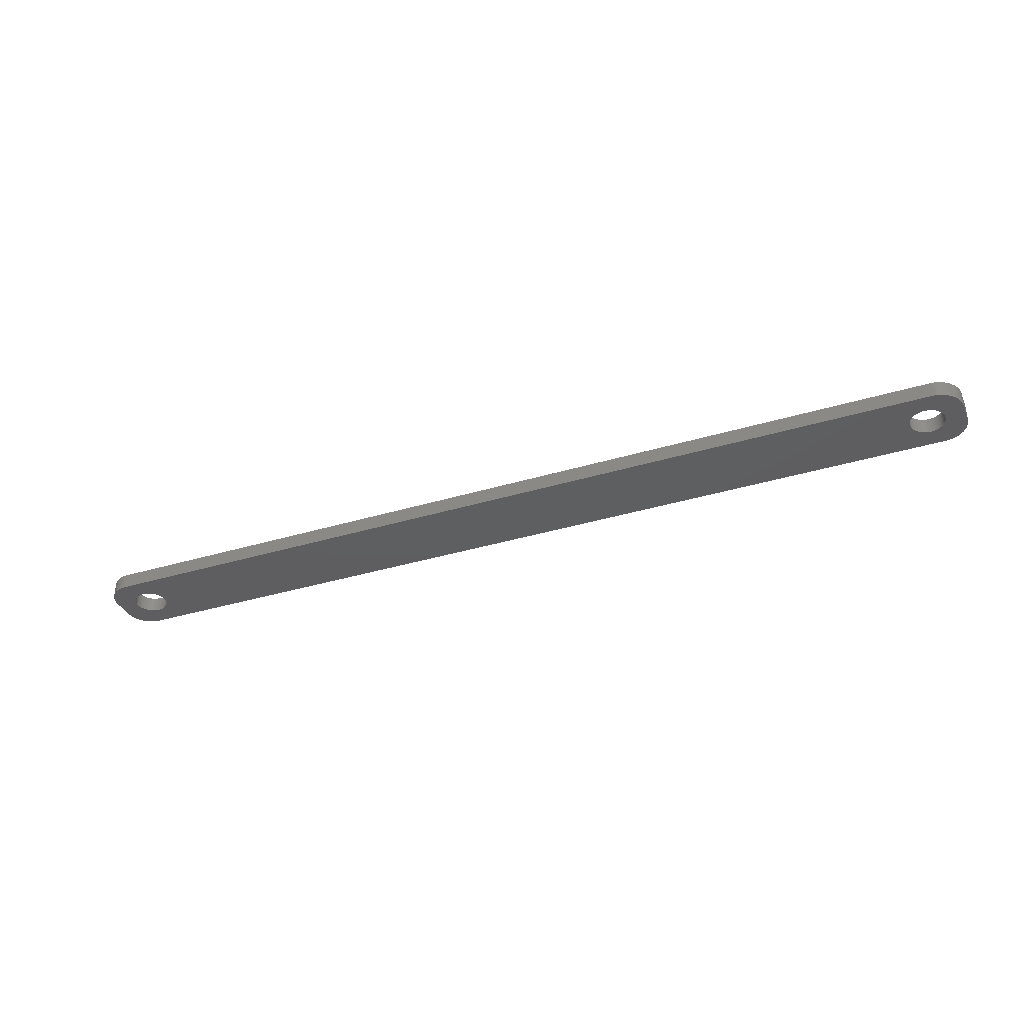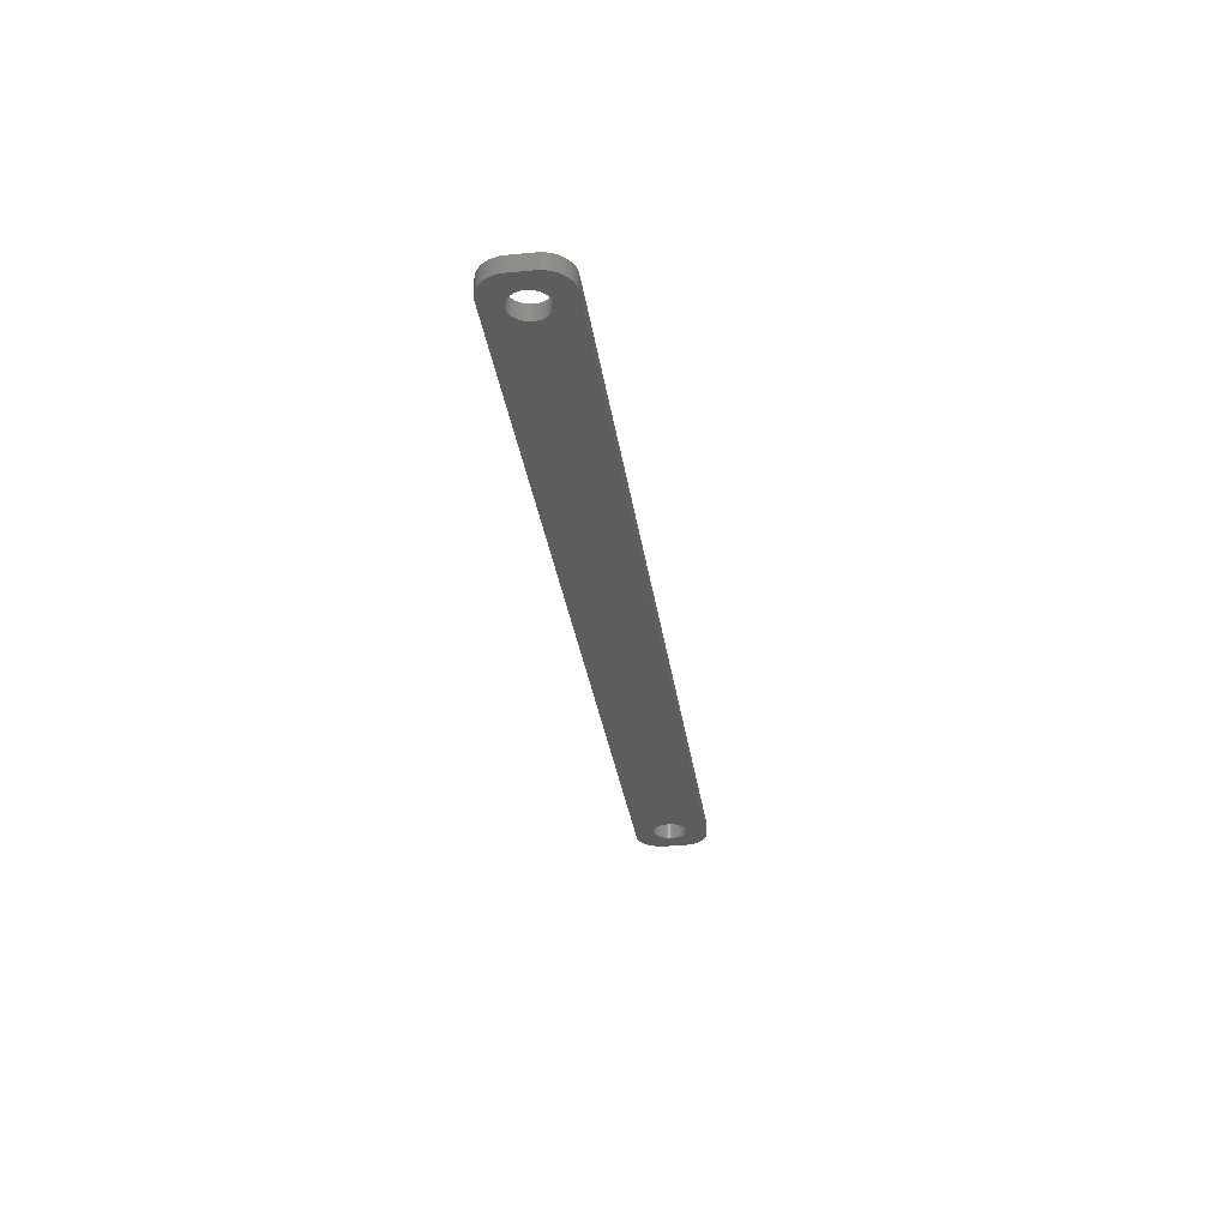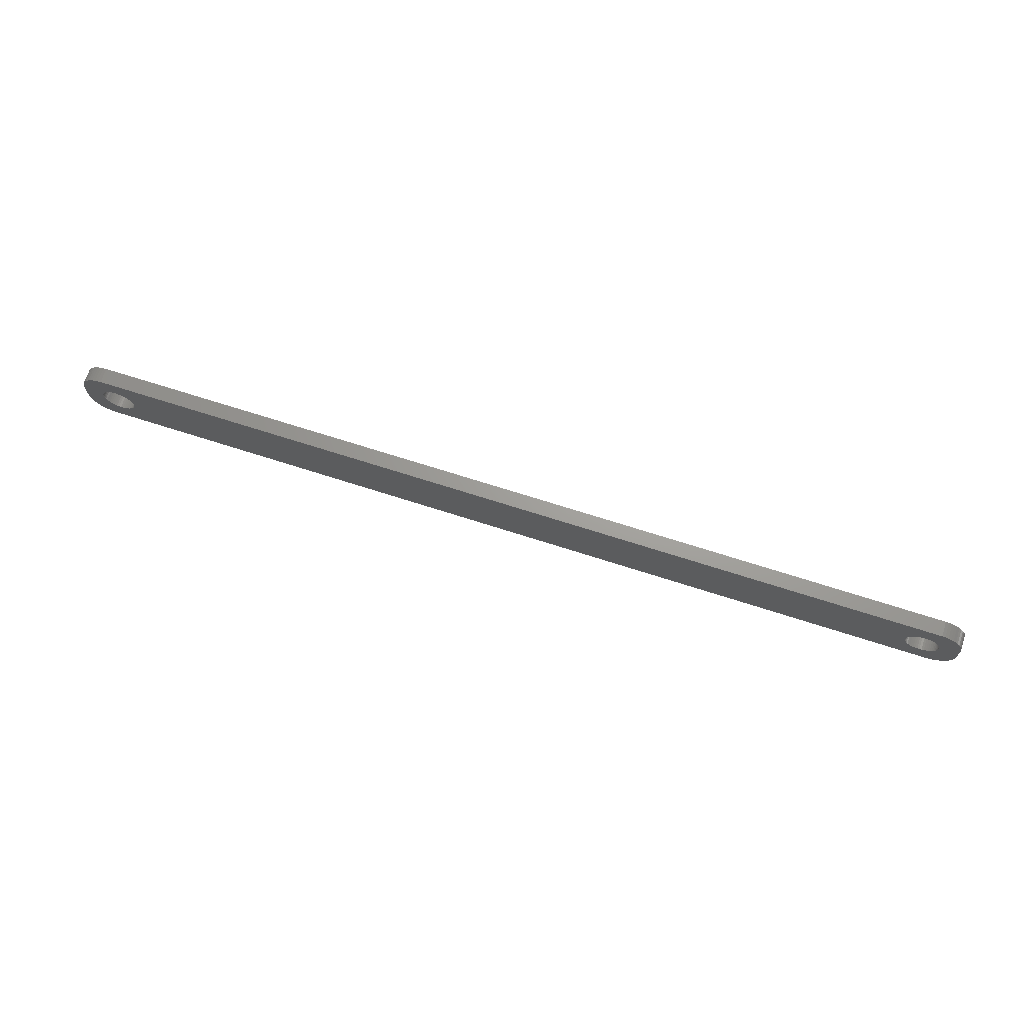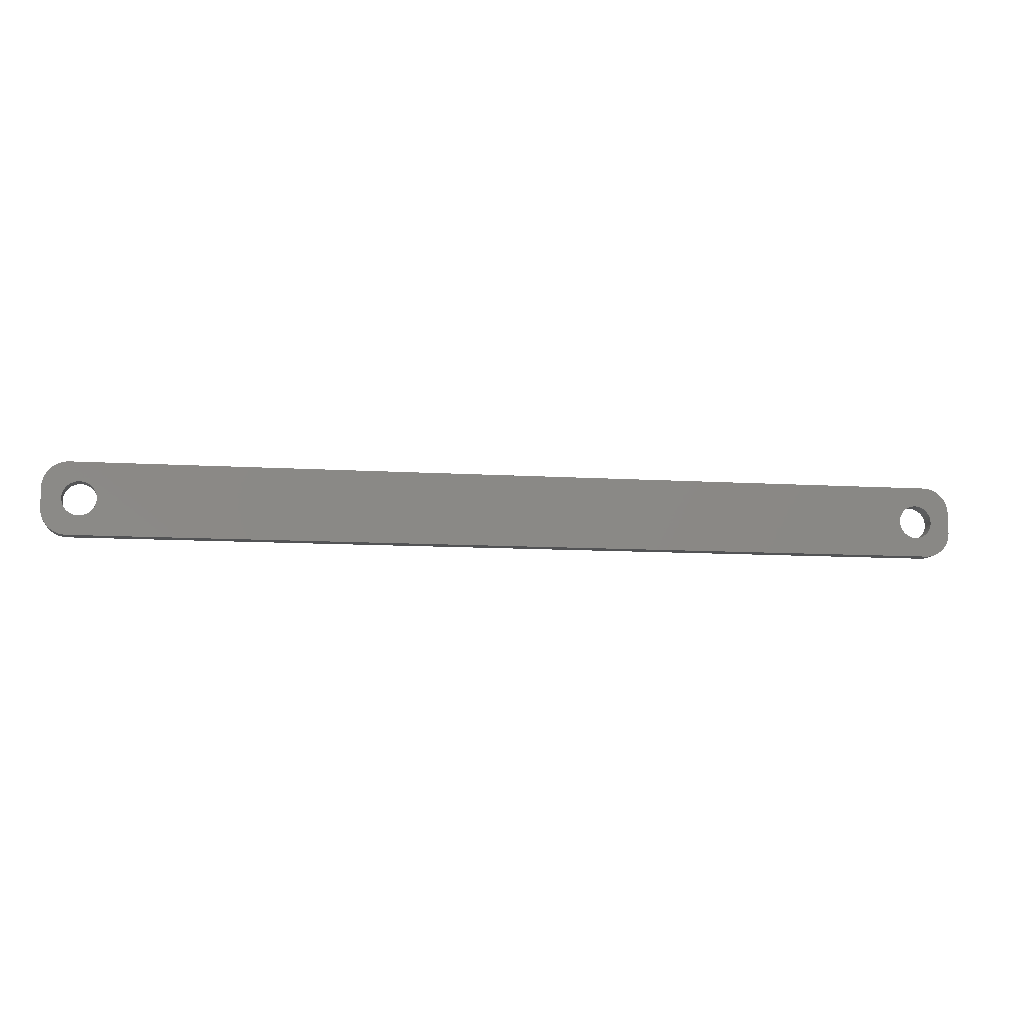
<metadata>
{"format":"stl","ext":"stl","renderer":"f3d","projection":"perspective","resolution":1024,"background":"white","views":[{"elev":-36.2,"azim":-158.4,"up":"+Z"},{"elev":-30.9,"azim":-82.2,"up":"+Z"},{"elev":68.6,"azim":18.0,"up":"+Y"},{"elev":-9.9,"azim":170.6,"up":"+Y"}]}
</metadata>
<code>
# stl→obj: 304 verts, 612 faces
v -79.48 1.196 0
v -79.65 1.566 3
v -79.65 1.566 0
v -79.48 1.196 3
v -79.87 1.91 3
v -79.87 1.91 0
v -81.5 3.091 0
v -81.12 2.941 3
v -81.5 3.091 3
v -81.12 2.941 0
v -83.88 2.941 0
v -83.5 3.091 3
v -83.88 2.941 3
v -83.5 3.091 0
v -85.52 1.196 3
v -85.35 1.566 0
v -85.35 1.566 3
v -85.52 1.196 0
v -79.35 -0.8082 0
v -79.28 -0.4073 3
v -79.28 -0.4073 0
v -79.35 -0.8082 3
v -82.3 3.244 0
v -81.89 3.192 3
v -82.3 3.244 3
v -81.89 3.192 0
v -80.76 2.744 0
v -80.43 2.504 3
v -80.76 2.744 3
v -80.43 2.504 0
v -85.72 0.4073 3
v -85.65 0.8082 0
v -85.65 0.8082 3
v -85.72 0.4073 0
v -85.13 1.91 3
v -84.87 2.225 0
v -84.87 2.225 3
v -85.13 1.91 0
v -84.24 2.744 0
v -84.24 2.744 3
v -83.11 3.192 0
v -82.7 3.244 3
v -83.11 3.192 3
v -82.7 3.244 0
v -79.25 0 0
v -79.28 0.4073 3
v -79.28 0.4073 0
v -79.25 0 3
v -79.48 -1.196 0
v -79.48 -1.196 3
v -80.43 -2.504 0
v -80.76 -2.744 3
v -80.43 -2.504 3
v -80.76 -2.744 0
v -79.35 0.8082 3
v -79.35 0.8082 0
v -80.13 2.225 3
v -80.13 2.225 0
v -85.75 0 3
v -85.75 0 0
v 85.52 1.196 3
v 89.5 2 3
v 89.46 2.627 3
v 85.75 0 3
v 89.5 -2 3
v 85.35 1.566 3
v 89.34 3.243 3
v 85.72 -0.4073 3
v 89.15 3.841 3
v 85.65 -0.8082 3
v 85.13 1.91 3
v 88.88 4.409 3
v 85.52 -1.196 3
v 88.55 4.939 3
v 89.46 -2.627 3
v 84.87 2.225 3
v 88.14 5.423 3
v 85.35 -1.566 3
v 87.69 5.853 3
v 89.34 -3.243 3
v 84.57 2.504 3
v 87.18 6.222 3
v 89.15 -3.841 3
v 86.63 6.524 3
v 85.13 -1.91 3
v 84.24 2.744 3
v 86.05 6.755 3
v 88.88 -4.409 3
v 88.55 -4.939 3
v 85.72 0.4073 3
v 85.65 0.8082 3
v 85.44 6.911 3
v 83.88 2.941 3
v 84.81 6.99 3
v 83.5 3.091 3
v 83.11 3.192 3
v 82.7 3.244 3
v 82.3 3.244 3
v 81.89 3.192 3
v 81.5 3.091 3
v 81.12 2.941 3
v 80.76 2.744 3
v 80.43 2.504 3
v 80.13 2.225 3
v 79.28 0.4073 3
v 79.25 0 3
v 79.35 0.8082 3
v 79.48 1.196 3
v 79.65 1.566 3
v 79.87 1.91 3
v -84.81 6.99 3
v -85.44 6.911 3
v -86.05 6.755 3
v -86.63 6.524 3
v -84.57 2.504 3
v -87.18 6.222 3
v -87.69 5.853 3
v -88.14 5.423 3
v -88.55 4.939 3
v 84.87 -2.225 3
v 88.14 -5.423 3
v 87.69 -5.853 3
v 84.57 -2.504 3
v 87.18 -6.222 3
v 86.63 -6.524 3
v 84.24 -2.744 3
v 86.05 -6.755 3
v 85.44 -6.911 3
v 83.88 -2.941 3
v 84.81 -6.99 3
v 83.5 -3.091 3
v 83.11 -3.192 3
v 82.7 -3.244 3
v 82.3 -3.244 3
v 81.89 -3.192 3
v 81.5 -3.091 3
v 81.12 -2.941 3
v 80.76 -2.744 3
v 80.43 -2.504 3
v 80.13 -2.225 3
v 79.28 -0.4073 3
v 79.35 -0.8082 3
v 79.48 -1.196 3
v 79.65 -1.566 3
v -79.65 -1.566 3
v 79.87 -1.91 3
v -79.87 -1.91 3
v -80.13 -2.225 3
v -84.81 -6.99 3
v -81.12 -2.941 3
v -81.5 -3.091 3
v -81.89 -3.192 3
v -82.3 -3.244 3
v -82.7 -3.244 3
v -83.11 -3.192 3
v -83.5 -3.091 3
v -83.88 -2.941 3
v -85.44 -6.911 3
v -84.24 -2.744 3
v -86.63 -6.524 3
v -84.57 -2.504 3
v -87.69 -5.853 3
v -84.87 -2.225 3
v -88.55 -4.939 3
v -85.13 -1.91 3
v -89.15 -3.841 3
v -85.35 -1.566 3
v -89.46 -2.627 3
v -85.52 -1.196 3
v -89.5 -2 3
v -85.65 -0.8082 3
v -85.72 -0.4073 3
v -86.05 -6.755 3
v -88.88 4.409 3
v -89.15 3.841 3
v -89.5 2 3
v -89.34 3.243 3
v -89.46 2.627 3
v -87.18 -6.222 3
v -88.14 -5.423 3
v -88.88 -4.409 3
v -89.34 -3.243 3
v -84.57 2.504 0
v -79.87 -1.91 0
v -79.65 -1.566 0
v -82.3 -3.244 0
v -82.7 -3.244 0
v -85.65 -0.8082 0
v -85.52 -1.196 0
v -85.35 -1.566 0
v -81.89 -3.192 0
v -83.5 -3.091 0
v -83.88 -2.941 0
v 85.52 -1.196 0
v 89.5 -2 0
v 89.46 -2.627 0
v 85.75 0 0
v 89.5 2 0
v 85.35 -1.566 0
v 89.34 -3.243 0
v 85.72 0.4073 0
v 89.15 -3.841 0
v 85.65 0.8082 0
v 85.13 -1.91 0
v 88.88 -4.409 0
v 85.52 1.196 0
v 88.55 -4.939 0
v 89.46 2.627 0
v 84.87 -2.225 0
v 88.14 -5.423 0
v 85.35 1.566 0
v 87.69 -5.853 0
v 89.34 3.243 0
v 84.57 -2.504 0
v 87.18 -6.222 0
v 89.15 3.841 0
v 86.63 -6.524 0
v 85.13 1.91 0
v 84.24 -2.744 0
v 86.05 -6.755 0
v 88.88 4.409 0
v 88.55 4.939 0
v 85.72 -0.4073 0
v 85.65 -0.8082 0
v 85.44 -6.911 0
v 83.88 -2.941 0
v 84.81 -6.99 0
v 83.5 -3.091 0
v 83.11 -3.192 0
v 82.7 -3.244 0
v 82.3 -3.244 0
v 81.89 -3.192 0
v 81.5 -3.091 0
v 81.12 -2.941 0
v 80.76 -2.744 0
v 80.43 -2.504 0
v 80.13 -2.225 0
v 79.28 -0.4073 0
v 79.25 0 0
v 79.35 -0.8082 0
v 79.48 -1.196 0
v 79.65 -1.566 0
v 79.87 -1.91 0
v -80.13 -2.225 0
v -84.81 -6.99 0
v -81.12 -2.941 0
v -81.5 -3.091 0
v -83.11 -3.192 0
v -85.44 -6.911 0
v -84.24 -2.744 0
v -86.05 -6.755 0
v -86.63 -6.524 0
v -84.57 -2.504 0
v -87.18 -6.222 0
v -87.69 -5.853 0
v -84.87 -2.225 0
v -88.14 -5.423 0
v -88.55 -4.939 0
v -85.13 -1.91 0
v 84.87 2.225 0
v 88.14 5.423 0
v 87.69 5.853 0
v 84.57 2.504 0
v 87.18 6.222 0
v 86.63 6.524 0
v 84.24 2.744 0
v 86.05 6.755 0
v 85.44 6.911 0
v 83.88 2.941 0
v 84.81 6.99 0
v 83.5 3.091 0
v 83.11 3.192 0
v 82.7 3.244 0
v 82.3 3.244 0
v 81.89 3.192 0
v 81.5 3.091 0
v 81.12 2.941 0
v 80.76 2.744 0
v 80.43 2.504 0
v 80.13 2.225 0
v 79.28 0.4073 0
v 79.35 0.8082 0
v 79.48 1.196 0
v 79.65 1.566 0
v 79.87 1.91 0
v -84.81 6.99 0
v -85.44 6.911 0
v -86.63 6.524 0
v -87.69 5.853 0
v -88.55 4.939 0
v -89.15 3.841 0
v -89.46 2.627 0
v -89.5 2 0
v -86.05 6.755 0
v -88.88 -4.409 0
v -89.15 -3.841 0
v -89.5 -2 0
v -89.34 -3.243 0
v -89.46 -2.627 0
v -87.18 6.222 0
v -88.14 5.423 0
v -85.72 -0.4073 0
v -88.88 4.409 0
v -89.34 3.243 0
f 1 2 3
f 2 1 4
f 3 5 6
f 5 3 2
f 7 8 9
f 8 7 10
f 11 12 13
f 12 11 14
f 15 16 17
f 16 15 18
f 19 20 21
f 20 19 22
f 23 24 25
f 24 23 26
f 27 28 29
f 28 27 30
f 31 32 33
f 32 31 34
f 35 36 37
f 36 35 38
f 39 13 40
f 13 39 11
f 41 42 43
f 42 41 44
f 45 46 47
f 46 45 48
f 49 22 19
f 22 49 50
f 51 52 53
f 52 51 54
f 47 55 56
f 55 47 46
f 56 4 1
f 4 56 55
f 30 57 28
f 57 30 58
f 6 57 58
f 57 6 5
f 44 25 42
f 25 44 23
f 26 9 24
f 9 26 7
f 10 29 8
f 29 10 27
f 59 34 31
f 34 59 60
f 61 62 63
f 62 64 65
f 66 63 67
f 68 65 64
f 66 67 69
f 70 65 68
f 71 69 72
f 73 65 70
f 71 72 74
f 65 73 75
f 76 74 77
f 78 75 73
f 76 77 79
f 75 78 80
f 81 79 82
f 80 78 83
f 81 82 84
f 85 83 78
f 86 84 87
f 83 85 88
f 88 85 89
f 62 90 64
f 62 91 90
f 62 61 91
f 86 87 92
f 63 66 61
f 69 71 66
f 74 76 71
f 93 92 94
f 79 81 76
f 84 86 81
f 92 93 86
f 94 95 93
f 94 96 95
f 94 97 96
f 94 98 97
f 94 99 98
f 94 100 99
f 94 101 100
f 94 102 101
f 94 103 102
f 94 104 103
f 105 48 106
f 46 105 107
f 55 107 108
f 4 108 109
f 2 109 110
f 5 110 104
f 57 104 94
f 105 46 48
f 107 55 46
f 108 4 55
f 109 2 4
f 110 5 2
f 104 57 5
f 111 57 94
f 57 111 28
f 28 111 29
f 29 111 8
f 8 111 9
f 9 111 24
f 24 111 25
f 25 111 42
f 111 43 42
f 111 12 43
f 111 13 12
f 112 13 111
f 13 112 40
f 113 40 112
f 114 40 113
f 40 114 115
f 116 115 114
f 117 115 116
f 115 117 37
f 118 37 117
f 119 37 118
f 37 119 35
f 120 89 85
f 89 120 121
f 121 120 122
f 123 122 120
f 122 123 124
f 124 123 125
f 126 125 123
f 125 126 127
f 127 126 128
f 129 128 126
f 128 129 130
f 131 130 129
f 132 130 131
f 133 130 132
f 134 130 133
f 135 130 134
f 136 130 135
f 137 130 136
f 138 130 137
f 139 130 138
f 140 130 139
f 48 141 106
f 20 141 48
f 141 20 142
f 22 142 20
f 142 22 143
f 50 143 22
f 143 50 144
f 145 144 50
f 144 145 146
f 147 146 145
f 146 147 140
f 148 140 147
f 140 148 130
f 149 148 53
f 149 53 52
f 149 52 150
f 149 150 151
f 149 151 152
f 149 152 153
f 149 153 154
f 148 149 130
f 155 149 154
f 156 149 155
f 157 149 156
f 158 157 159
f 160 159 161
f 162 161 163
f 164 163 165
f 166 165 167
f 157 158 149
f 168 167 169
f 170 169 171
f 170 171 172
f 170 172 59
f 159 173 158
f 174 35 119
f 175 35 174
f 170 59 176
f 35 175 17
f 169 170 168
f 177 17 175
f 159 160 173
f 178 17 177
f 161 179 160
f 17 178 15
f 161 162 179
f 176 15 178
f 163 180 162
f 15 176 33
f 163 164 180
f 33 176 31
f 165 181 164
f 31 176 59
f 165 166 181
f 167 182 166
f 167 168 182
f 33 18 15
f 18 33 32
f 17 38 35
f 38 17 16
f 14 43 12
f 43 14 41
f 183 40 115
f 40 183 39
f 36 115 37
f 115 36 183
f 184 145 185
f 145 184 147
f 186 154 153
f 154 186 187
f 169 188 171
f 188 169 189
f 167 189 169
f 189 167 190
f 191 153 152
f 153 191 186
f 21 48 45
f 48 21 20
f 192 157 156
f 157 192 193
f 194 195 196
f 195 197 198
f 199 196 200
f 201 198 197
f 199 200 202
f 203 198 201
f 204 202 205
f 206 198 203
f 204 205 207
f 198 206 208
f 209 207 210
f 211 208 206
f 209 210 212
f 208 211 213
f 214 212 215
f 213 211 216
f 214 215 217
f 218 216 211
f 219 217 220
f 216 218 221
f 221 218 222
f 195 223 197
f 195 224 223
f 195 194 224
f 219 220 225
f 196 199 194
f 202 204 199
f 207 209 204
f 226 225 227
f 212 214 209
f 217 219 214
f 225 226 219
f 227 228 226
f 227 229 228
f 227 230 229
f 227 231 230
f 227 232 231
f 227 233 232
f 227 234 233
f 227 235 234
f 227 236 235
f 227 237 236
f 238 45 239
f 21 238 240
f 19 240 241
f 49 241 242
f 185 242 243
f 184 243 237
f 244 237 227
f 238 21 45
f 240 19 21
f 241 49 19
f 242 185 49
f 243 184 185
f 237 244 184
f 245 244 227
f 244 245 51
f 51 245 54
f 54 245 246
f 246 245 247
f 247 245 191
f 191 245 186
f 186 245 187
f 245 248 187
f 245 192 248
f 245 193 192
f 249 193 245
f 193 249 250
f 251 250 249
f 252 250 251
f 250 252 253
f 254 253 252
f 255 253 254
f 253 255 256
f 257 256 255
f 258 256 257
f 256 258 259
f 260 222 218
f 222 260 261
f 261 260 262
f 263 262 260
f 262 263 264
f 264 263 265
f 266 265 263
f 265 266 267
f 267 266 268
f 269 268 266
f 268 269 270
f 271 270 269
f 272 270 271
f 273 270 272
f 274 270 273
f 275 270 274
f 276 270 275
f 277 270 276
f 278 270 277
f 279 270 278
f 280 270 279
f 45 281 239
f 47 281 45
f 281 47 282
f 56 282 47
f 282 56 283
f 1 283 56
f 283 1 284
f 3 284 1
f 284 3 285
f 6 285 3
f 285 6 280
f 58 280 6
f 280 58 270
f 286 58 30
f 286 30 27
f 286 27 10
f 286 10 7
f 286 7 26
f 286 26 23
f 286 23 44
f 58 286 270
f 41 286 44
f 14 286 41
f 11 286 14
f 287 11 39
f 288 39 183
f 289 183 36
f 290 36 38
f 291 38 16
f 11 287 286
f 292 16 18
f 293 18 32
f 293 32 34
f 293 34 60
f 39 294 287
f 295 259 258
f 296 259 295
f 293 60 297
f 259 296 190
f 18 293 292
f 298 190 296
f 39 288 294
f 299 190 298
f 183 300 288
f 190 299 189
f 183 289 300
f 297 189 299
f 36 301 289
f 189 297 188
f 36 290 301
f 188 297 302
f 38 303 290
f 302 297 60
f 38 291 303
f 16 304 291
f 16 292 304
f 247 152 151
f 152 247 191
f 54 150 52
f 150 54 246
f 244 53 148
f 53 244 51
f 185 50 49
f 50 185 145
f 250 161 159
f 161 250 253
f 248 156 155
f 156 248 192
f 187 155 154
f 155 187 248
f 163 259 165
f 259 163 256
f 253 163 161
f 163 253 256
f 171 302 172
f 302 171 188
f 172 60 59
f 60 172 302
f 244 147 184
f 147 244 148
f 193 159 157
f 159 193 250
f 165 190 167
f 190 165 259
f 246 151 150
f 151 246 247
f 203 61 206
f 61 203 91
f 197 90 201
f 90 197 64
f 274 97 98
f 97 274 273
f 263 76 81
f 76 263 260
f 110 280 104
f 280 110 285
f 278 101 102
f 101 278 277
f 140 243 146
f 243 140 237
f 206 66 211
f 66 206 61
f 211 71 218
f 71 211 66
f 271 93 95
f 93 271 269
f 272 95 96
f 95 272 271
f 266 81 86
f 81 266 263
f 107 283 108
f 283 107 282
f 108 284 109
f 284 108 283
f 106 281 105
f 281 106 239
f 279 102 103
f 102 279 278
f 226 131 129
f 131 226 228
f 209 85 204
f 85 209 120
f 214 126 123
f 126 214 219
f 204 78 199
f 78 204 85
f 235 139 138
f 139 235 236
f 232 136 135
f 136 232 233
f 146 242 144
f 242 146 243
f 141 239 106
f 239 141 238
f 275 98 99
f 98 275 274
f 277 100 101
f 100 277 276
f 276 99 100
f 99 276 275
f 229 133 132
f 133 229 230
f 228 132 131
f 132 228 229
f 209 123 120
f 123 209 214
f 194 70 224
f 70 194 73
f 223 64 197
f 64 223 68
f 231 135 134
f 135 231 232
f 234 138 137
f 138 234 235
f 230 134 133
f 134 230 231
f 236 140 139
f 140 236 237
f 144 241 143
f 241 144 242
f 142 238 141
f 238 142 240
f 201 91 203
f 91 201 90
f 218 76 260
f 76 218 71
f 273 96 97
f 96 273 272
f 269 86 93
f 86 269 266
f 109 285 110
f 285 109 284
f 105 282 107
f 282 105 281
f 280 103 104
f 103 280 279
f 219 129 126
f 129 219 226
f 224 68 223
f 68 224 70
f 199 73 194
f 73 199 78
f 233 137 136
f 137 233 234
f 143 240 142
f 240 143 241
f 297 176 293
f 176 297 170
f 299 170 297
f 170 299 168
f 270 111 94
f 111 270 286
f 245 130 149
f 130 245 227
f 217 124 125
f 124 217 215
f 293 178 292
f 178 293 176
f 88 202 83
f 202 88 205
f 254 160 179
f 160 254 252
f 252 173 160
f 173 252 251
f 257 162 180
f 162 257 255
f 65 198 62
f 198 65 195
f 83 200 80
f 200 83 202
f 69 221 72
f 221 69 216
f 67 216 69
f 216 67 213
f 261 79 77
f 79 261 262
f 265 87 84
f 87 265 267
f 267 92 87
f 92 267 268
f 268 94 92
f 94 268 270
f 300 117 116
f 117 300 289
f 287 113 112
f 113 287 294
f 296 182 298
f 182 296 166
f 257 164 258
f 164 257 180
f 295 166 296
f 166 295 181
f 251 158 173
f 158 251 249
f 255 179 162
f 179 255 254
f 75 195 65
f 195 75 196
f 215 122 124
f 122 215 212
f 121 207 89
f 207 121 210
f 220 125 127
f 125 220 217
f 227 128 130
f 128 227 225
f 74 261 77
f 261 74 222
f 72 222 74
f 222 72 221
f 262 82 79
f 82 262 264
f 264 84 82
f 84 264 265
f 286 112 111
f 112 286 287
f 294 114 113
f 114 294 288
f 292 177 304
f 177 292 178
f 304 175 291
f 175 304 177
f 298 168 299
f 168 298 182
f 258 181 295
f 181 258 164
f 249 149 158
f 149 249 245
f 80 196 75
f 196 80 200
f 212 121 122
f 121 212 210
f 89 205 88
f 205 89 207
f 225 127 128
f 127 225 220
f 289 118 117
f 118 289 301
f 303 119 290
f 119 303 174
f 290 118 301
f 118 290 119
f 291 174 303
f 174 291 175
f 63 213 67
f 213 63 208
f 62 208 63
f 208 62 198
f 288 116 114
f 116 288 300

</code>
